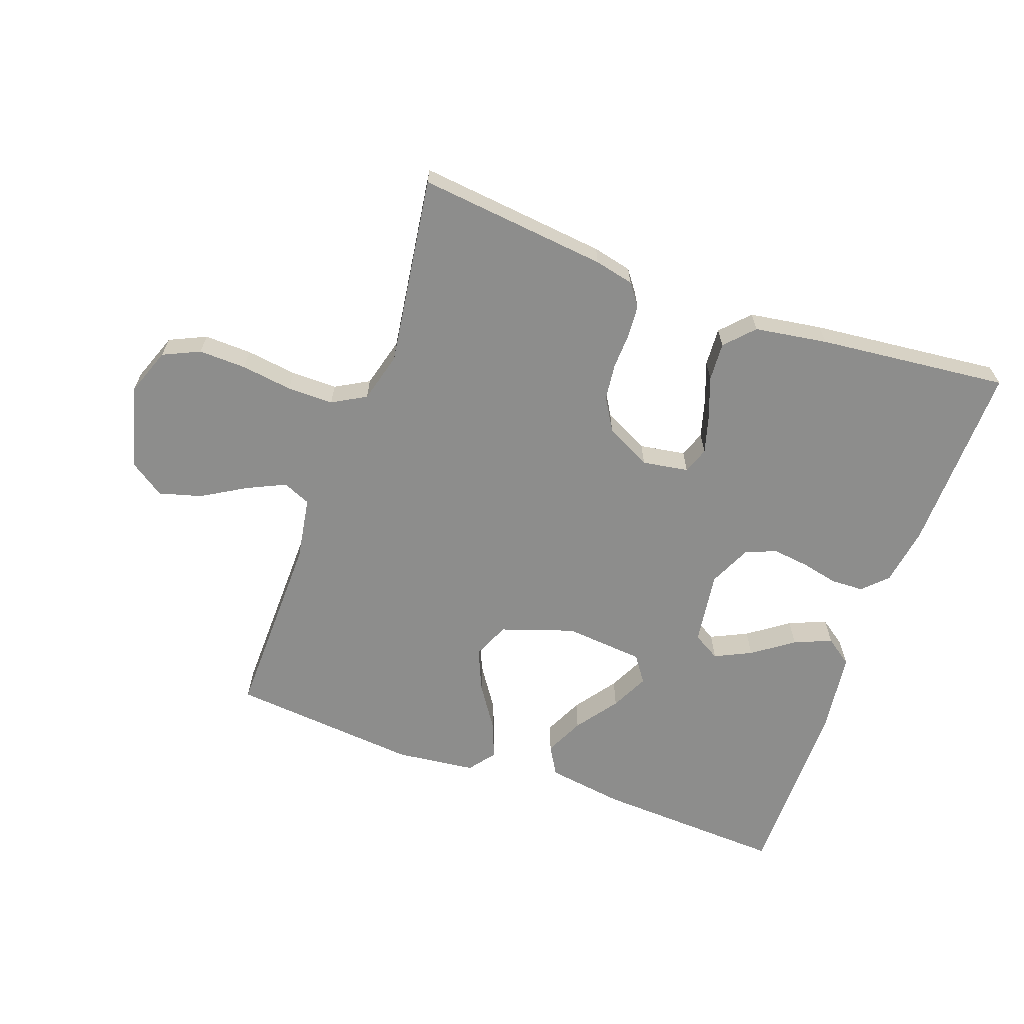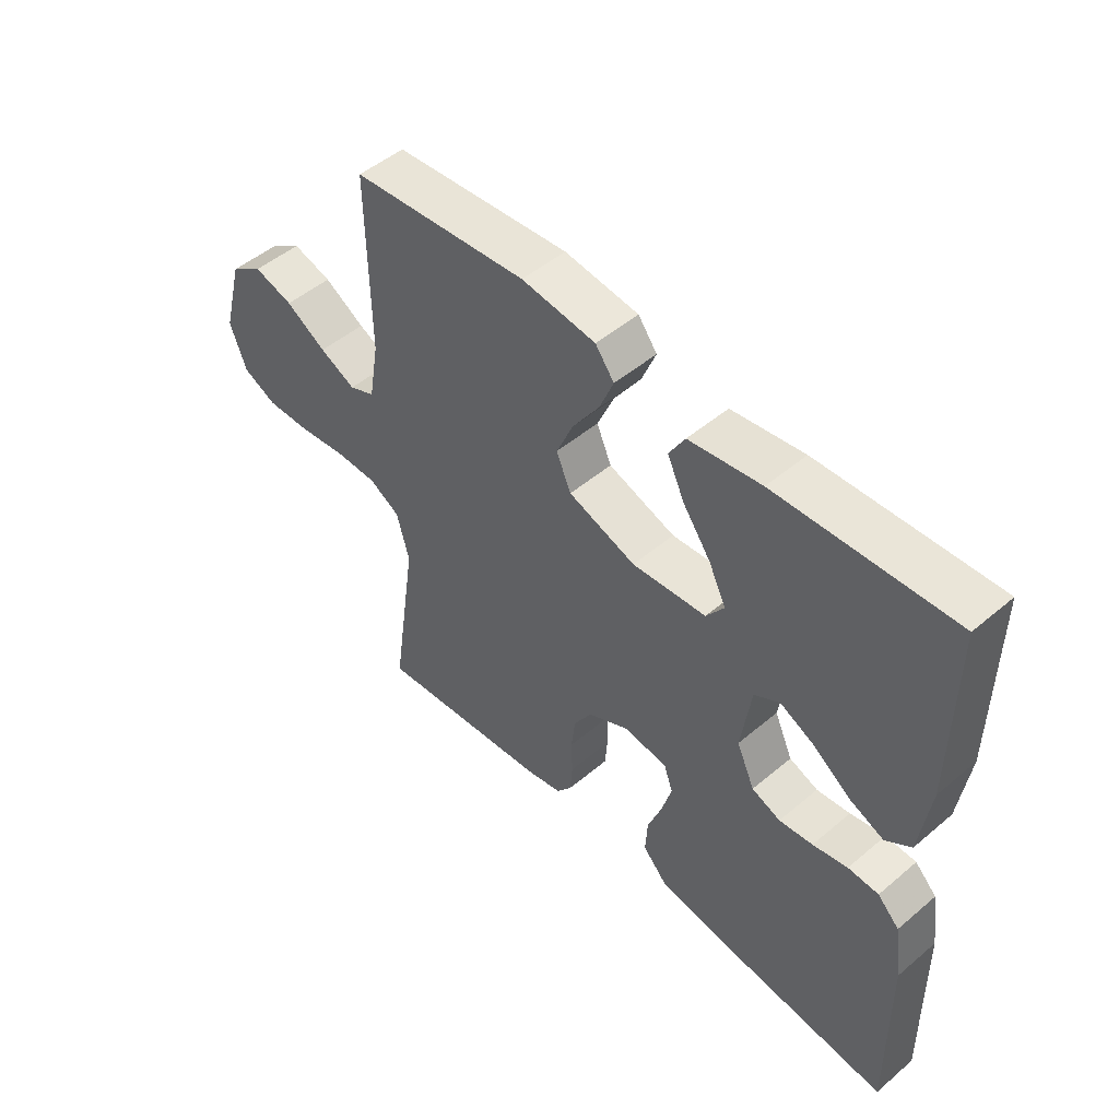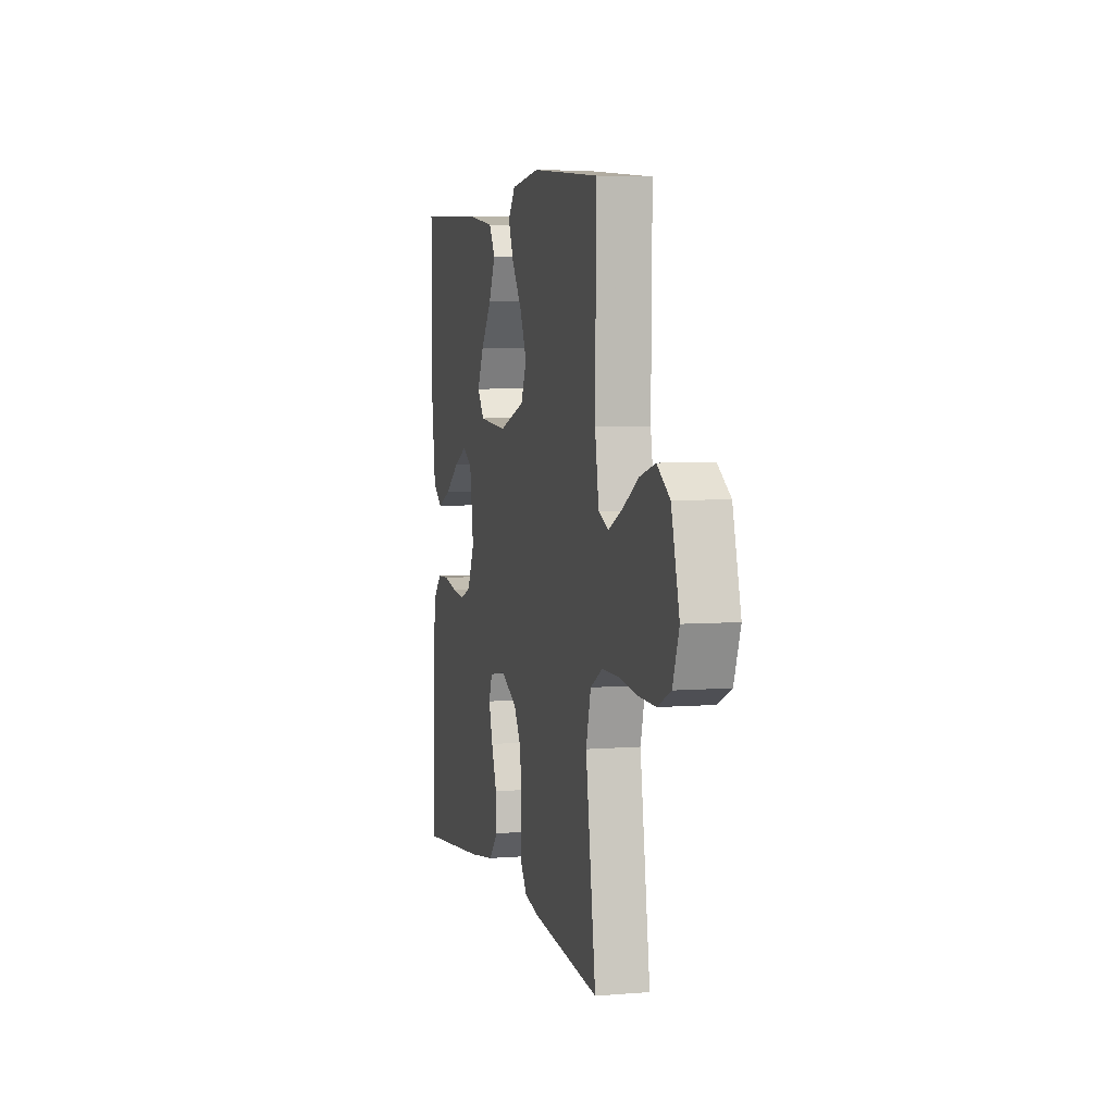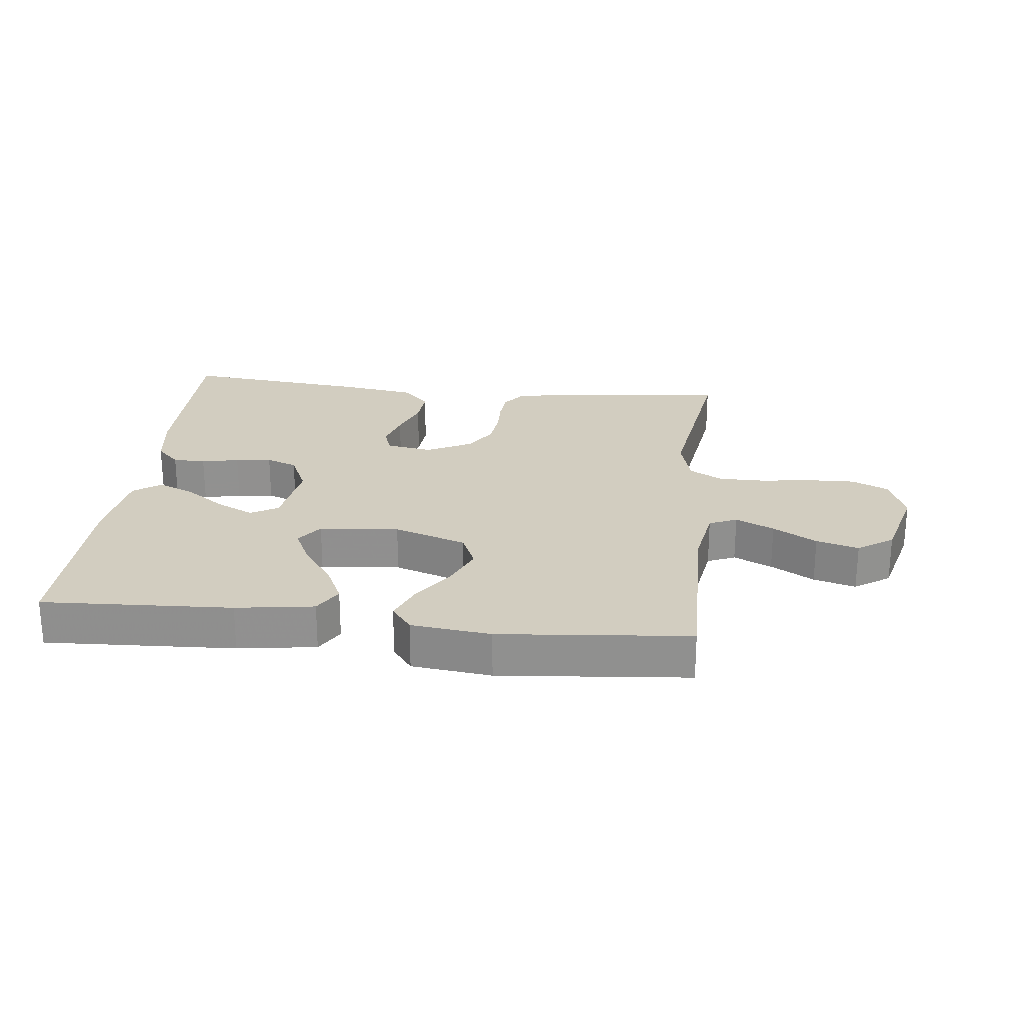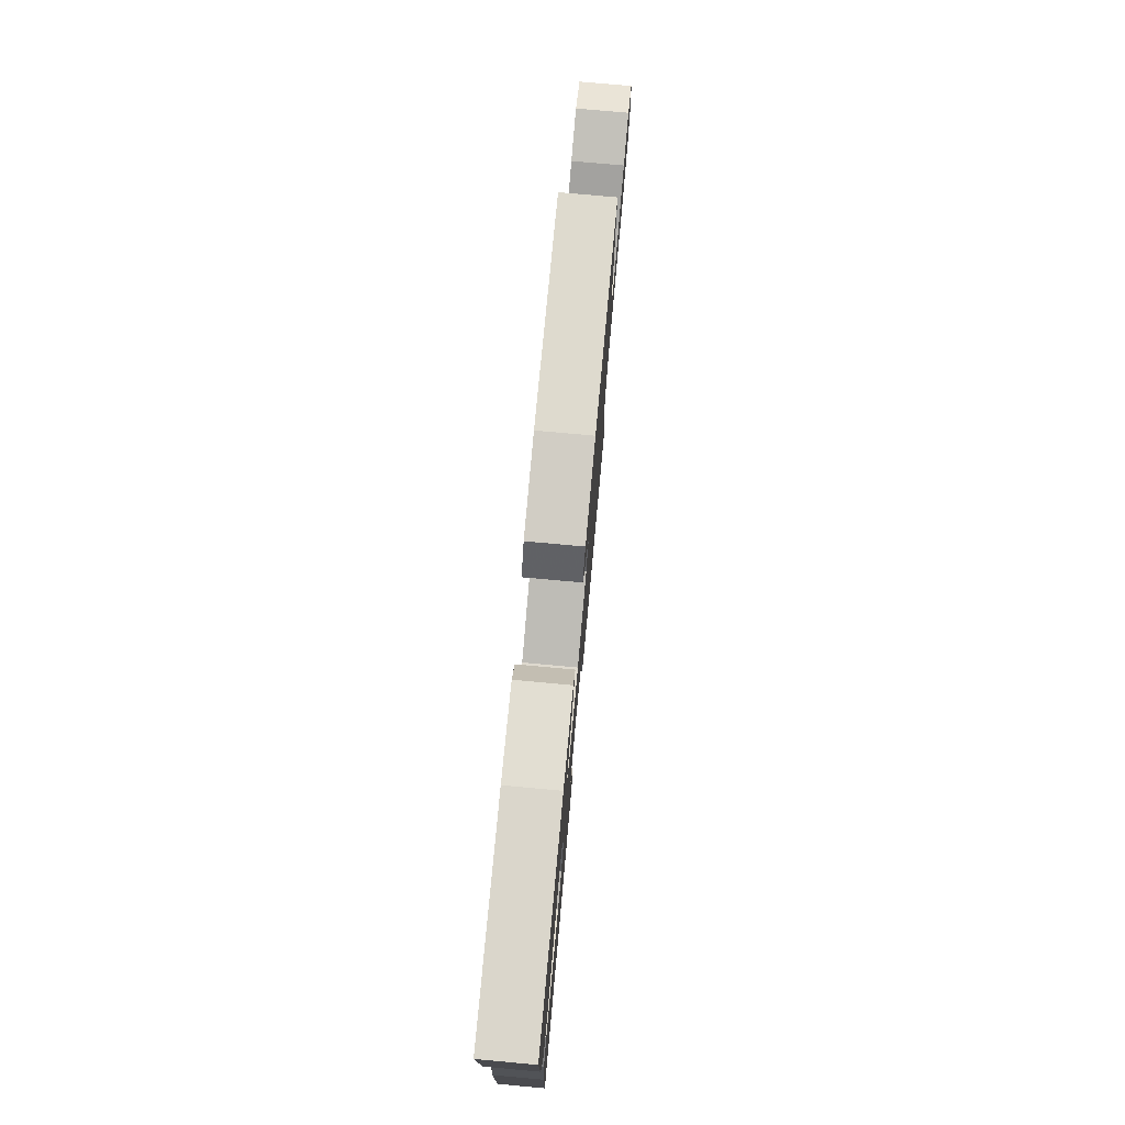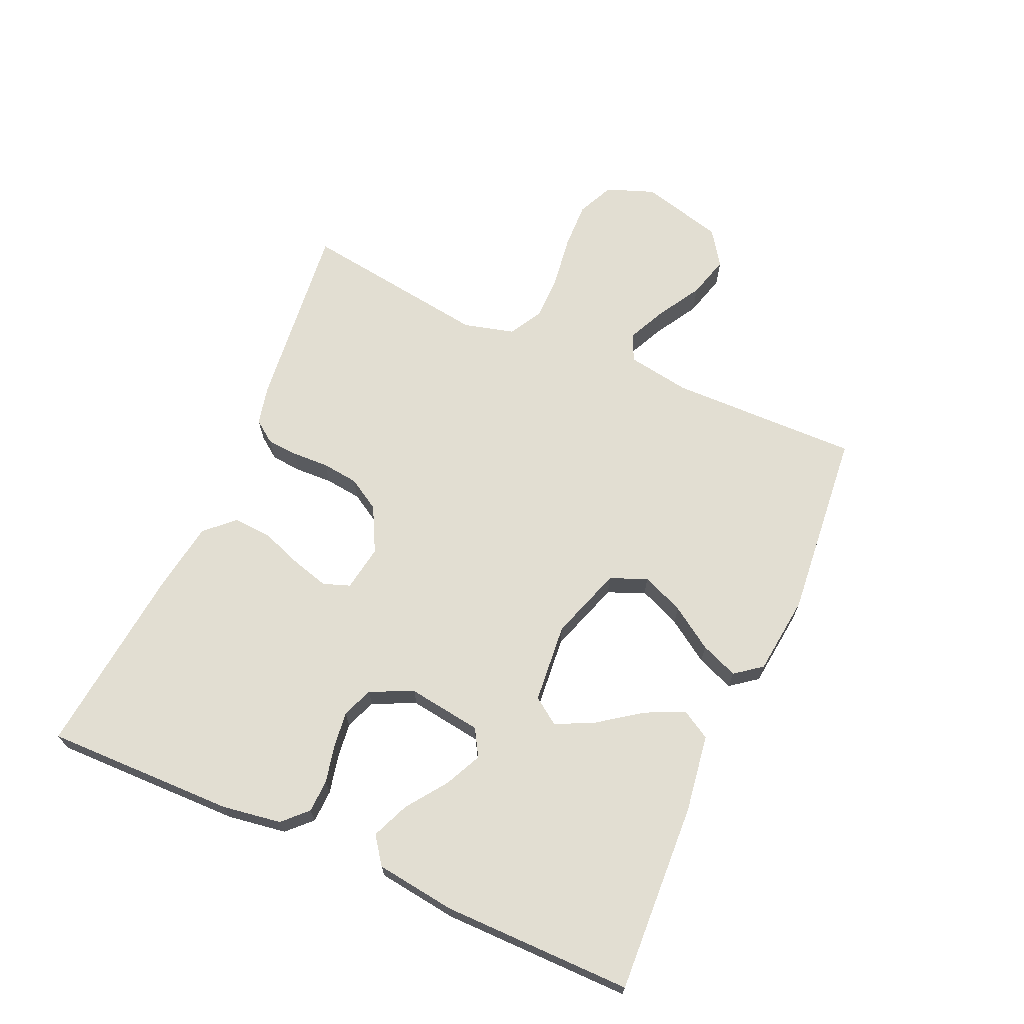
<metadata>
{"format":"obj","ext":"obj","renderer":"f3d","projection":"perspective","resolution":1024,"background":"white","views":[{"elev":-64.4,"azim":160.1,"up":"+Y"},{"elev":49.5,"azim":-133.0,"up":"+Z"},{"elev":5.1,"azim":75.7,"up":"+Z"},{"elev":24.4,"azim":6.3,"up":"+Y"},{"elev":76.5,"azim":-84.8,"up":"+Z"},{"elev":67.8,"azim":-66.3,"up":"+Y"}]}
</metadata>
<code>
v -0.5 0.07 -0.5
v -0.496 0.07 -0.2
v -0.482 0.07 -0.106
v -0.445 0.07 -0.069
v -0.393 0.07 -0.067
v -0.334 0.07 -0.08
v -0.277 0.07 -0.087
v -0.228 0.07 -0.068
v -0.197 0.07 0
v -0.214 0.07 0.117
v -0.257 0.07 0.142
v -0.315 0.07 0.114
v -0.379 0.07 0.068
v -0.438 0.07 0.043
v -0.481 0.07 0.074
v -0.498 0.07 0.2
v -0.5 0.07 0.5
v -0.2 0.07 0.486
v -0.077 0.07 0.468
v -0.05 0.07 0.422
v -0.079 0.07 0.36
v -0.127 0.07 0.293
v -0.156 0.07 0.233
v -0.126 0.07 0.191
v 0 0.07 0.18
v 0.115 0.07 0.219
v 0.14 0.07 0.277
v 0.111 0.07 0.344
v 0.066 0.07 0.411
v 0.042 0.07 0.47
v 0.074 0.07 0.512
v 0.2 0.07 0.527
v 0.5 0.07 0.5
v 0.496 0.07 0.2
v 0.513 0.07 0.099
v 0.557 0.07 0.08
v 0.618 0.07 0.109
v 0.687 0.07 0.15
v 0.754 0.07 0.169
v 0.81 0.07 0.131
v 0.845 0.07 0
v 0.817 0.07 -0.076
v 0.759 0.07 -0.103
v 0.684 0.07 -0.101
v 0.603 0.07 -0.09
v 0.53 0.07 -0.09
v 0.477 0.07 -0.12
v 0.456 0.07 -0.2
v 0.5 0.07 -0.5
v 0.2 0.07 -0.468
v 0.138 0.07 -0.454
v 0.112 0.07 -0.419
v 0.108 0.07 -0.369
v 0.11 0.07 -0.311
v 0.103 0.07 -0.253
v 0.072 0.07 -0.202
v 0 0.07 -0.165
v -0.073 0.07 -0.177
v -0.088 0.07 -0.219
v -0.071 0.07 -0.279
v -0.047 0.07 -0.344
v -0.043 0.07 -0.405
v -0.085 0.07 -0.45
v -0.2 0.07 -0.468
v -0.5 0 -0.5
v -0.496 0 -0.2
v -0.482 0 -0.106
v -0.445 0 -0.069
v -0.393 0 -0.067
v -0.334 0 -0.08
v -0.277 0 -0.087
v -0.228 0 -0.068
v -0.197 0 0
v -0.214 0 0.117
v -0.257 0 0.142
v -0.315 0 0.114
v -0.379 0 0.068
v -0.438 0 0.043
v -0.481 0 0.074
v -0.498 0 0.2
v -0.5 0 0.5
v -0.2 0 0.486
v -0.077 0 0.468
v -0.05 0 0.422
v -0.079 0 0.36
v -0.127 0 0.293
v -0.156 0 0.233
v -0.126 0 0.191
v 0 0 0.18
v 0.115 0 0.219
v 0.14 0 0.277
v 0.111 0 0.344
v 0.066 0 0.411
v 0.042 0 0.47
v 0.074 0 0.512
v 0.2 0 0.527
v 0.5 0 0.5
v 0.496 0 0.2
v 0.513 0 0.099
v 0.557 0 0.08
v 0.618 0 0.109
v 0.687 0 0.15
v 0.754 0 0.169
v 0.81 0 0.131
v 0.845 0 0
v 0.817 0 -0.076
v 0.759 0 -0.103
v 0.684 0 -0.101
v 0.603 0 -0.09
v 0.53 0 -0.09
v 0.477 0 -0.12
v 0.456 0 -0.2
v 0.5 0 -0.5
v 0.2 0 -0.468
v 0.138 0 -0.454
v 0.112 0 -0.419
v 0.108 0 -0.369
v 0.11 0 -0.311
v 0.103 0 -0.253
v 0.072 0 -0.202
v 0 0 -0.165
v -0.073 0 -0.177
v -0.088 0 -0.219
v -0.071 0 -0.279
v -0.047 0 -0.344
v -0.043 0 -0.405
v -0.085 0 -0.45
v -0.2 0 -0.468
f 60 61 62 63
f 59 60 63 64
f 58 59 64 1
f 51 52 53 54
f 51 54 55
f 48 49 50 51
f 47 48 51 55
f 46 47 55 56
f 42 43 44 45
f 42 45 46
f 41 42 46
f 37 38 39 40
f 36 37 40 41
f 31 32 33 34
f 31 34 35
f 28 29 30 31
f 27 28 31 35
f 26 27 35
f 25 26 35 36
f 19 20 21 22
f 19 22 23
f 18 19 23
f 17 18 23
f 16 17 23 24
f 12 13 14 15
f 11 12 15 16
f 3 4 5 6
f 3 6 7
f 58 1 2 3
f 57 58 3 7
f 46 56 57
f 11 16 24 25
f 10 11 25 36
f 9 10 36 41
f 46 57 7 8
f 8 9 41 46
f 127 126 125 124
f 128 127 124 123
f 65 128 123 122
f 118 117 116 115
f 119 118 115
f 115 114 113 112
f 119 115 112 111
f 120 119 111 110
f 109 108 107 106
f 110 109 106
f 110 106 105
f 104 103 102 101
f 105 104 101 100
f 98 97 96 95
f 99 98 95
f 95 94 93 92
f 99 95 92 91
f 99 91 90
f 100 99 90 89
f 86 85 84 83
f 87 86 83
f 87 83 82
f 87 82 81
f 88 87 81 80
f 79 78 77 76
f 80 79 76 75
f 70 69 68 67
f 71 70 67
f 67 66 65 122
f 71 67 122 121
f 121 120 110
f 89 88 80 75
f 100 89 75 74
f 105 100 74 73
f 72 71 121 110
f 110 105 73 72
f 1 65 66 2
f 2 66 67 3
f 3 67 68 4
f 4 68 69 5
f 5 69 70 6
f 6 70 71 7
f 7 71 72 8
f 8 72 73 9
f 9 73 74 10
f 10 74 75 11
f 11 75 76 12
f 12 76 77 13
f 13 77 78 14
f 14 78 79 15
f 15 79 80 16
f 16 80 81 17
f 17 81 82 18
f 18 82 83 19
f 19 83 84 20
f 20 84 85 21
f 21 85 86 22
f 22 86 87 23
f 23 87 88 24
f 24 88 89 25
f 25 89 90 26
f 26 90 91 27
f 27 91 92 28
f 28 92 93 29
f 29 93 94 30
f 30 94 95 31
f 31 95 96 32
f 32 96 97 33
f 33 97 98 34
f 34 98 99 35
f 35 99 100 36
f 36 100 101 37
f 37 101 102 38
f 38 102 103 39
f 39 103 104 40
f 40 104 105 41
f 41 105 106 42
f 42 106 107 43
f 43 107 108 44
f 44 108 109 45
f 45 109 110 46
f 46 110 111 47
f 47 111 112 48
f 48 112 113 49
f 49 113 114 50
f 50 114 115 51
f 51 115 116 52
f 52 116 117 53
f 53 117 118 54
f 54 118 119 55
f 55 119 120 56
f 56 120 121 57
f 57 121 122 58
f 58 122 123 59
f 59 123 124 60
f 60 124 125 61
f 61 125 126 62
f 62 126 127 63
f 63 127 128 64
f 64 128 65 1

</code>
